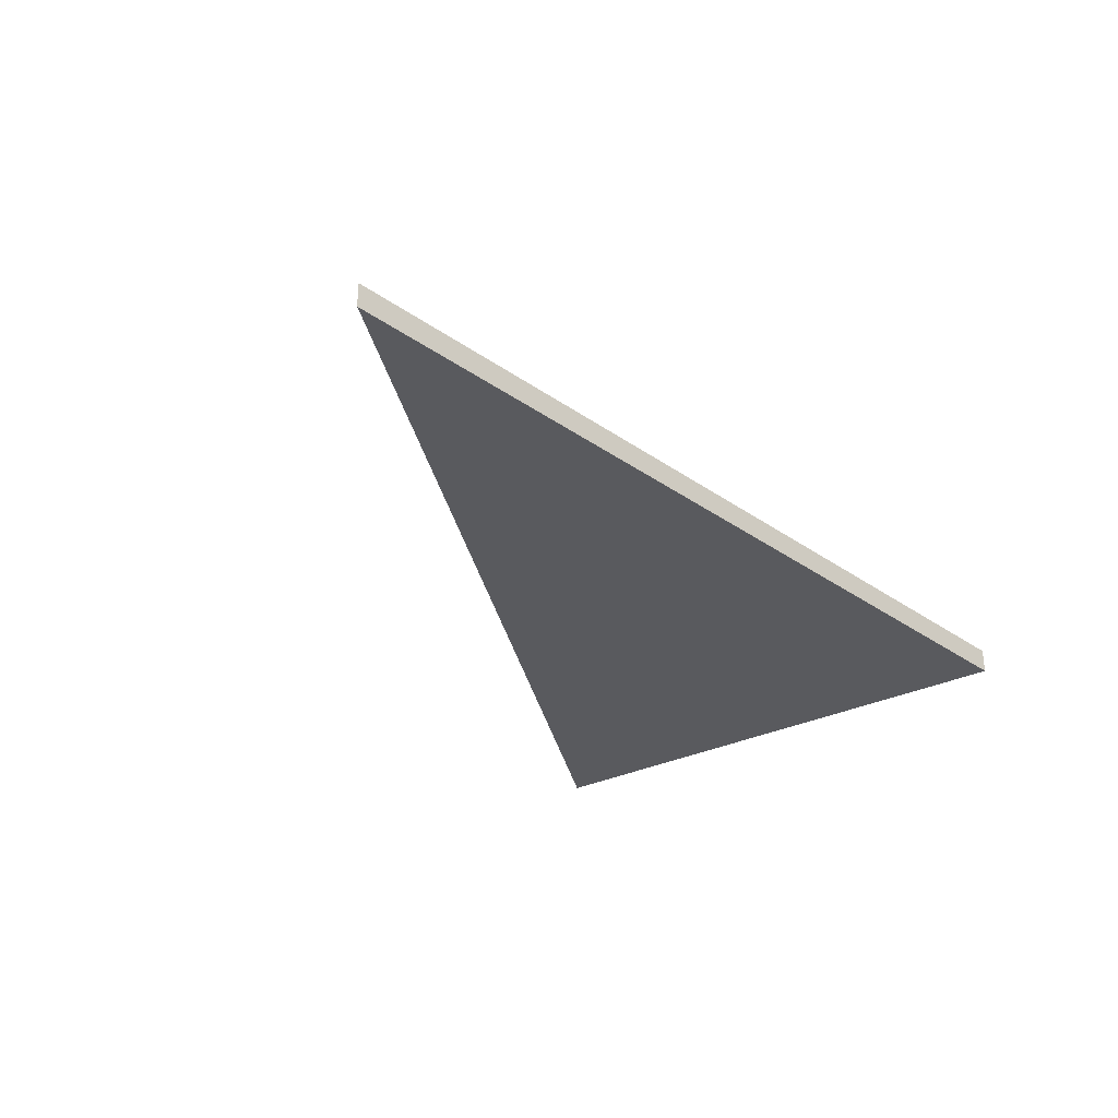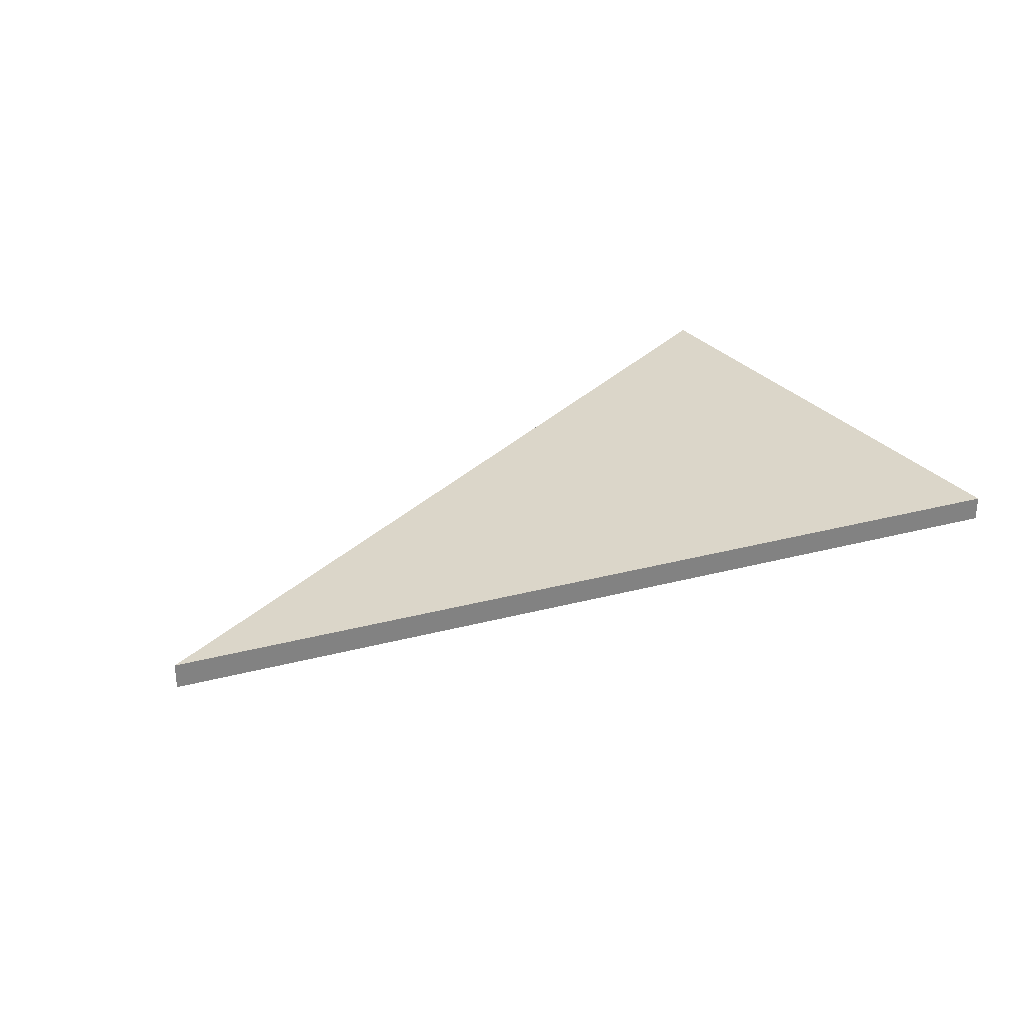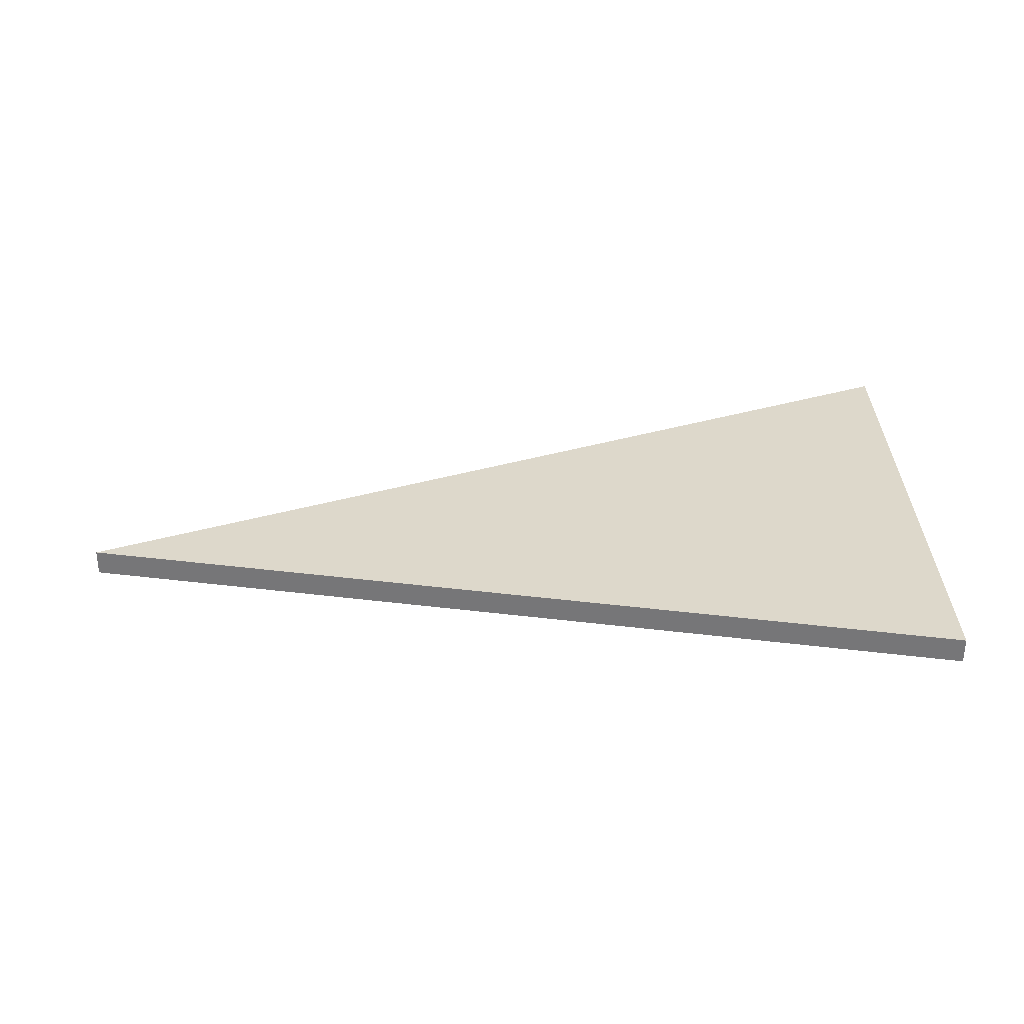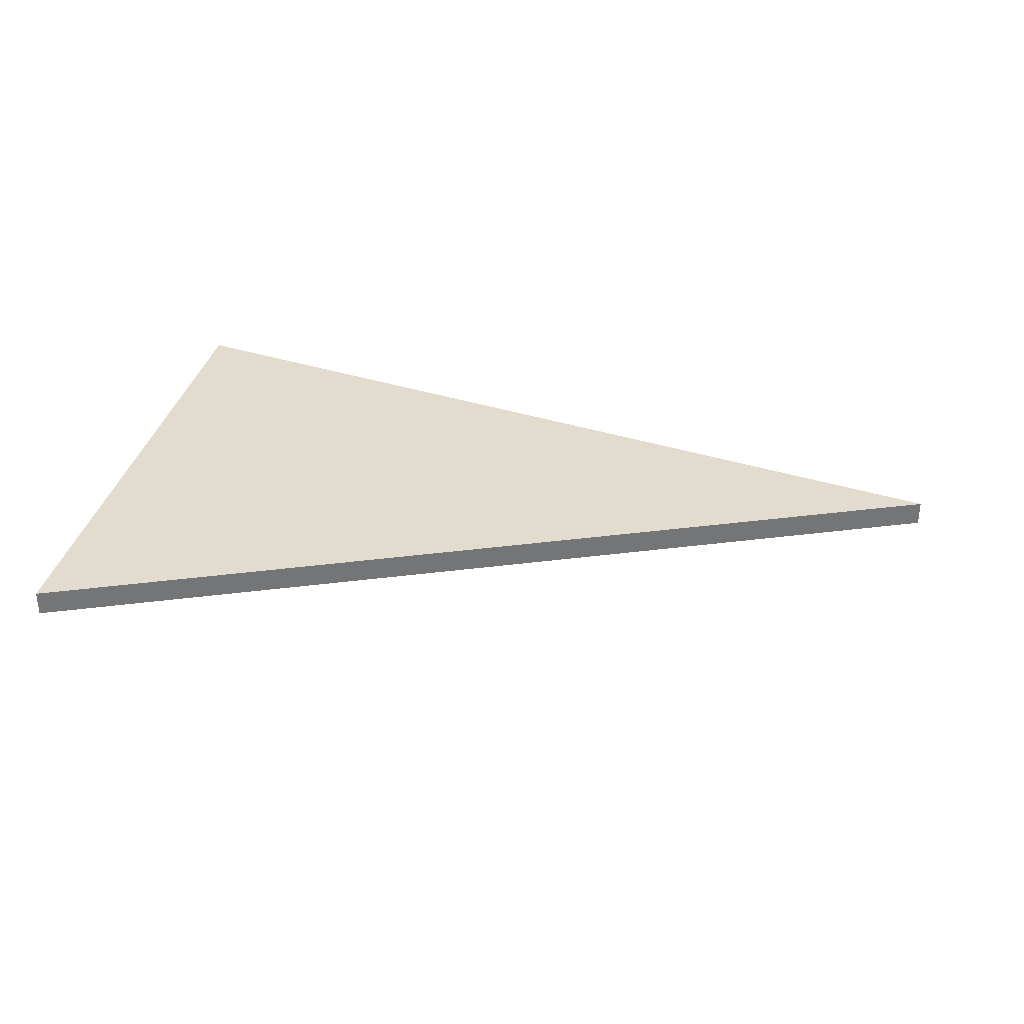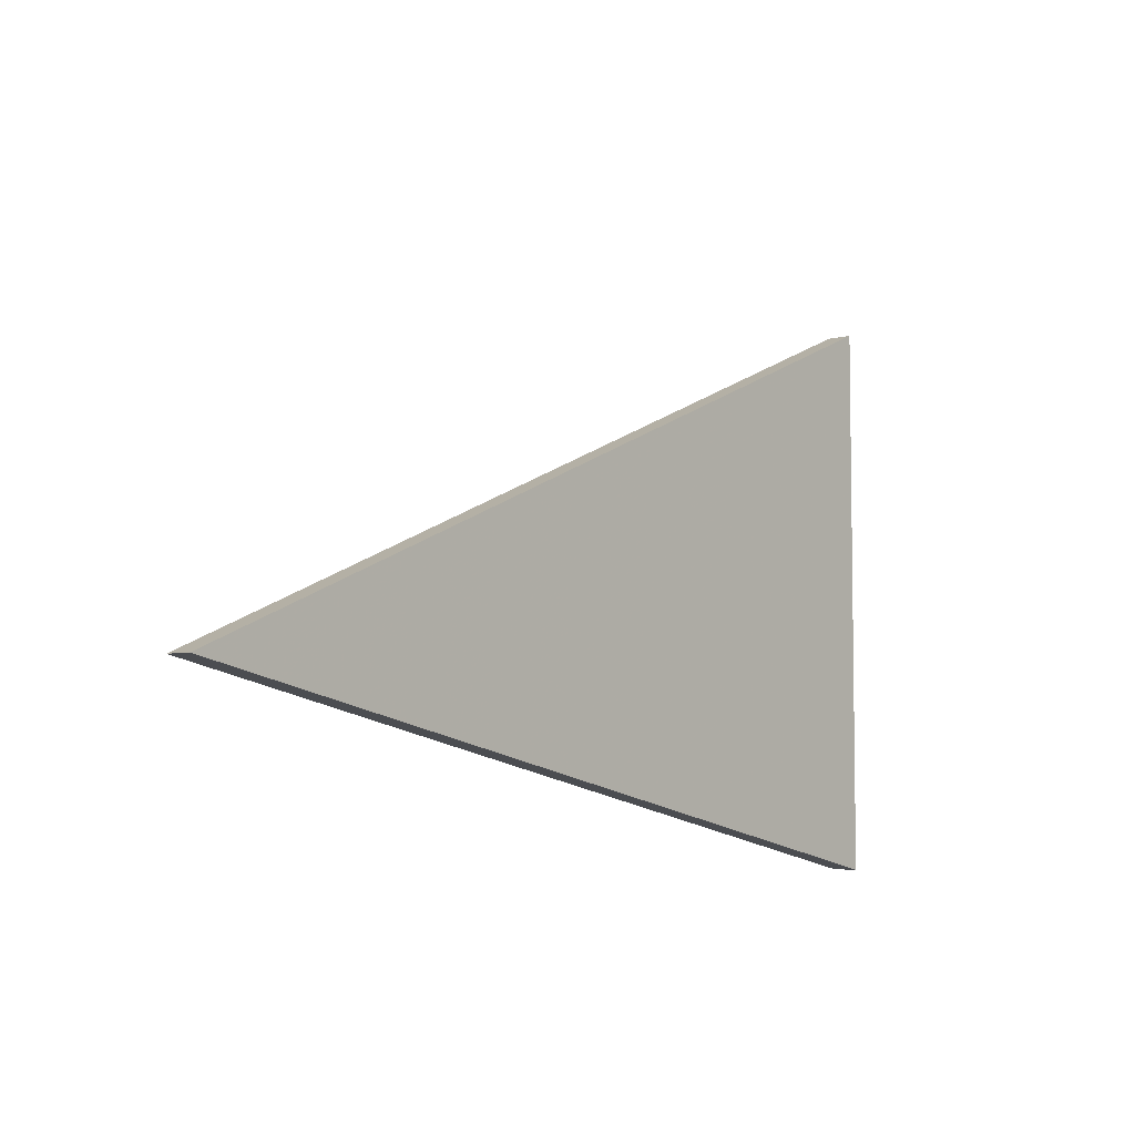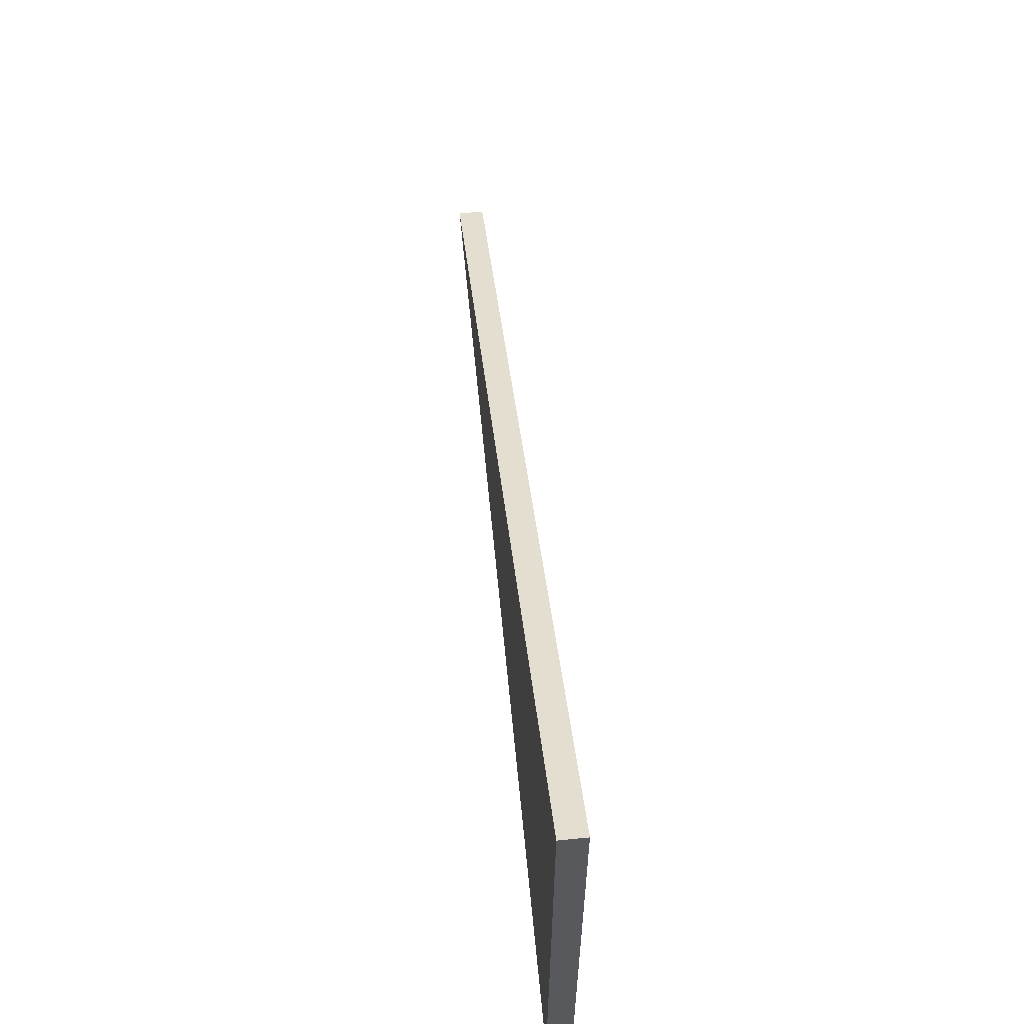
<metadata>
{"format":"obj","ext":"obj","renderer":"f3d","projection":"perspective","resolution":1024,"background":"white","views":[{"elev":-31.8,"azim":-56.0,"up":"+Z"},{"elev":29.8,"azim":-32.4,"up":"+Z"},{"elev":31.4,"azim":-1.0,"up":"+Z"},{"elev":34.1,"azim":-167.5,"up":"+Z"},{"elev":-5.6,"azim":-50.9,"up":"+Y"},{"elev":59.7,"azim":84.1,"up":"+Y"}]}
</metadata>
<code>
o crane032
v 0 -0.5858 0.005
v -0.3512 -0.7312 0.005
v 0 -0.8011 0.005
v 0 -0.5858 -0.005
v -0.3512 -0.7312 -0.005
v 0 -0.8011 -0.005
f 1 2 3
f 1 4 5
f 1 5 2
f 2 5 6
f 2 6 3
f 3 6 4
f 3 4 1
f 6 5 4

</code>
